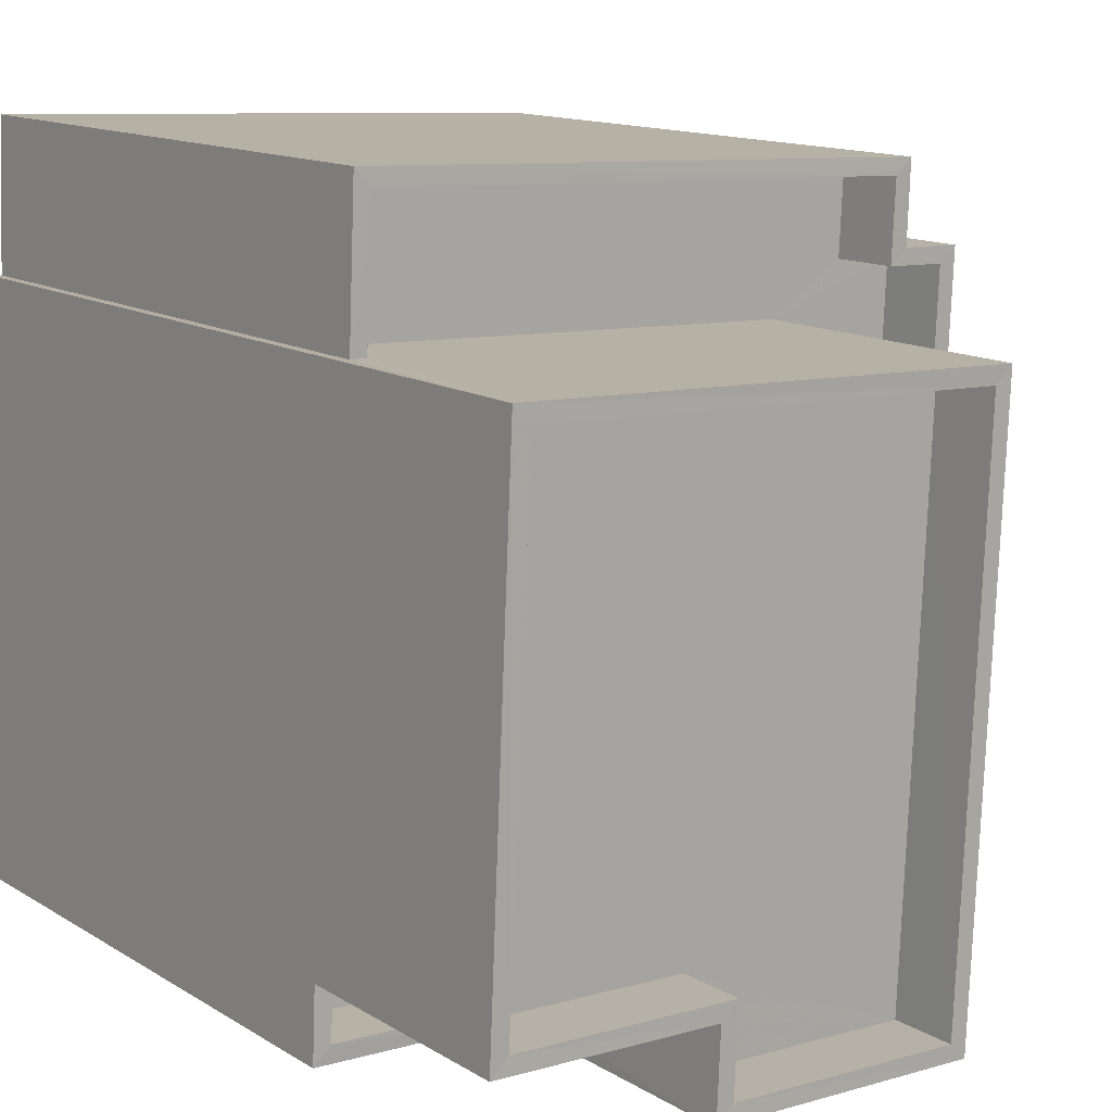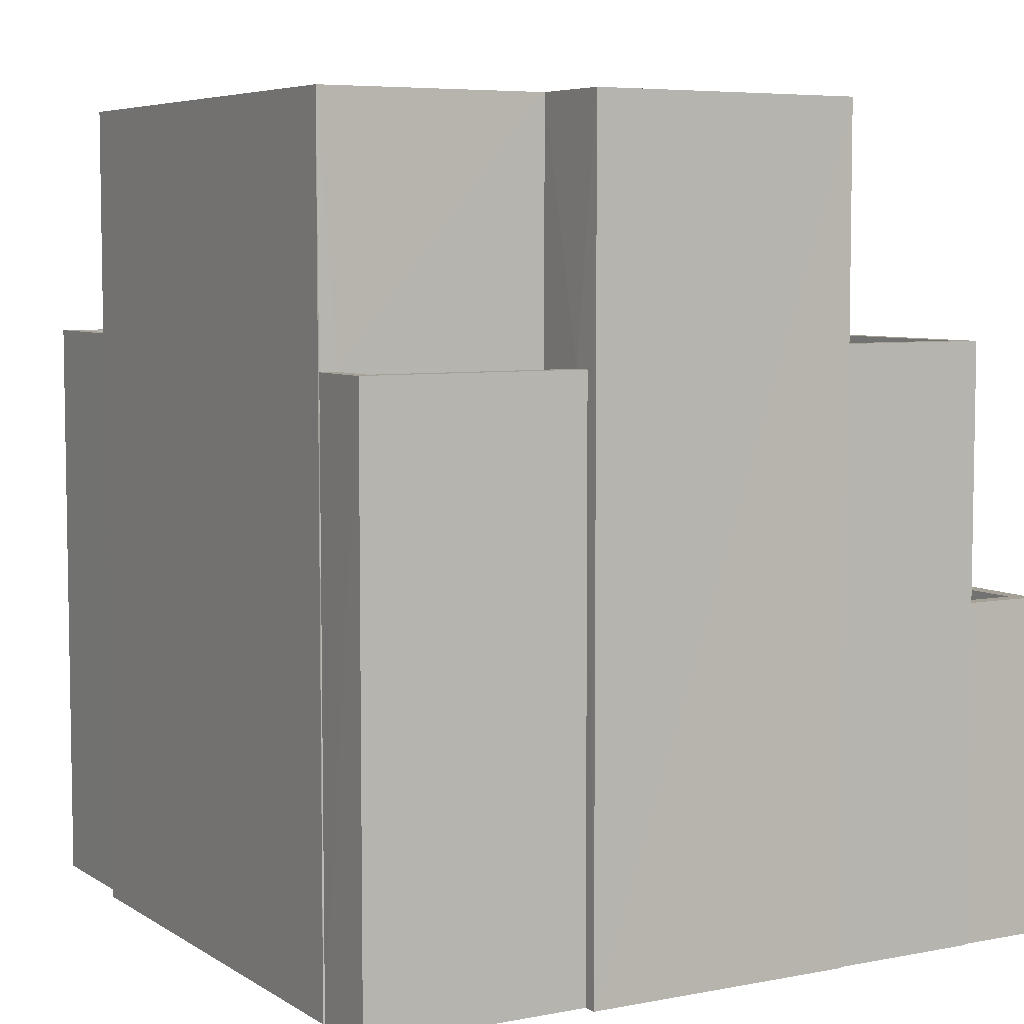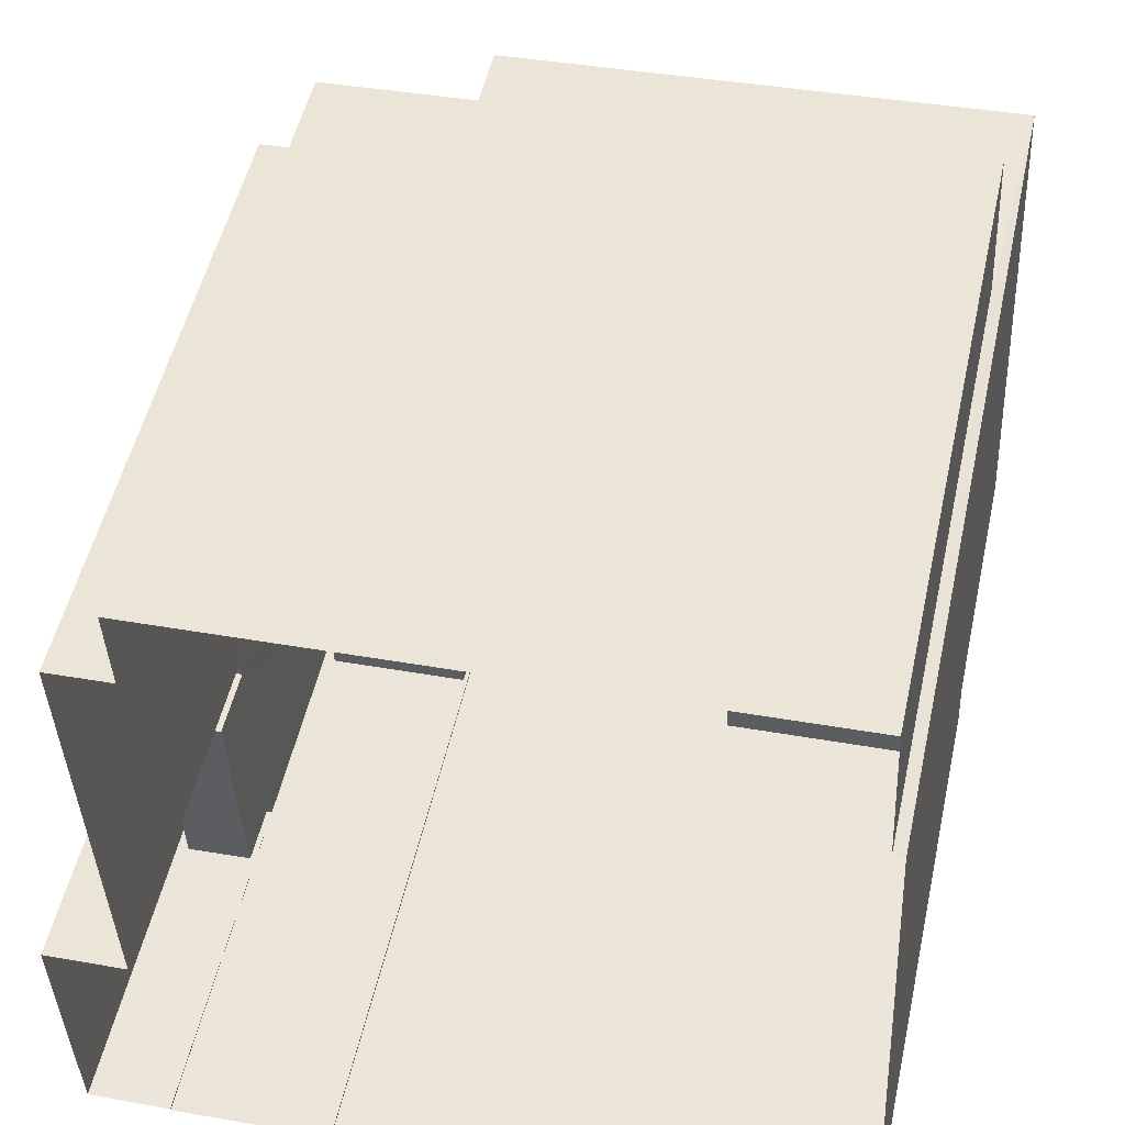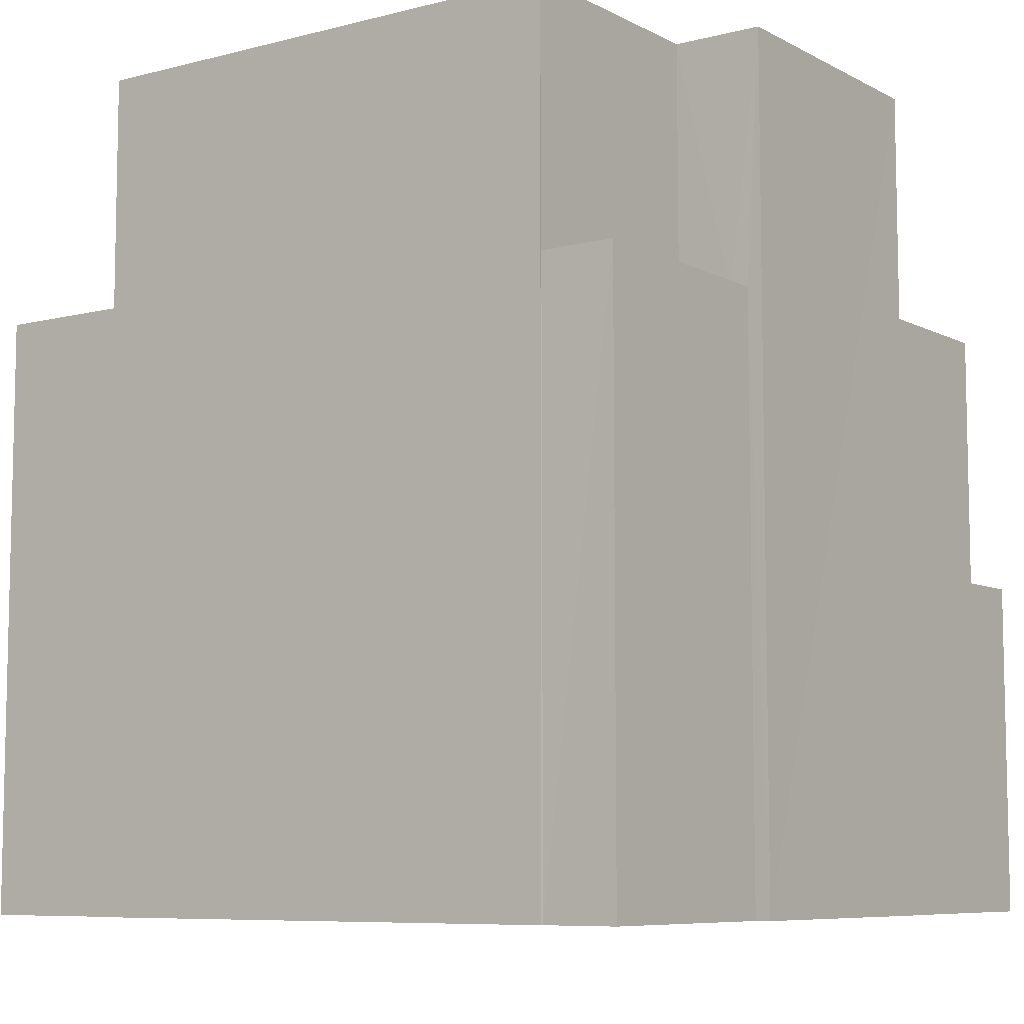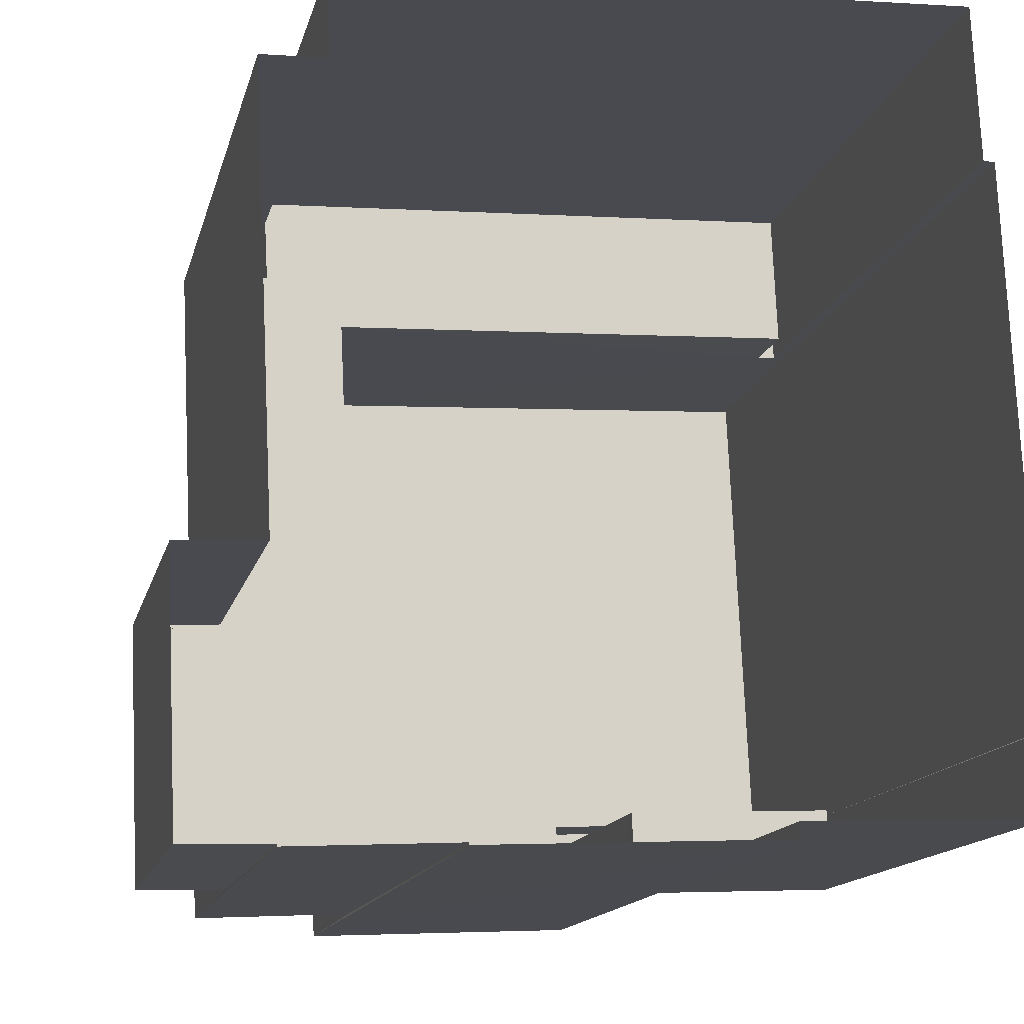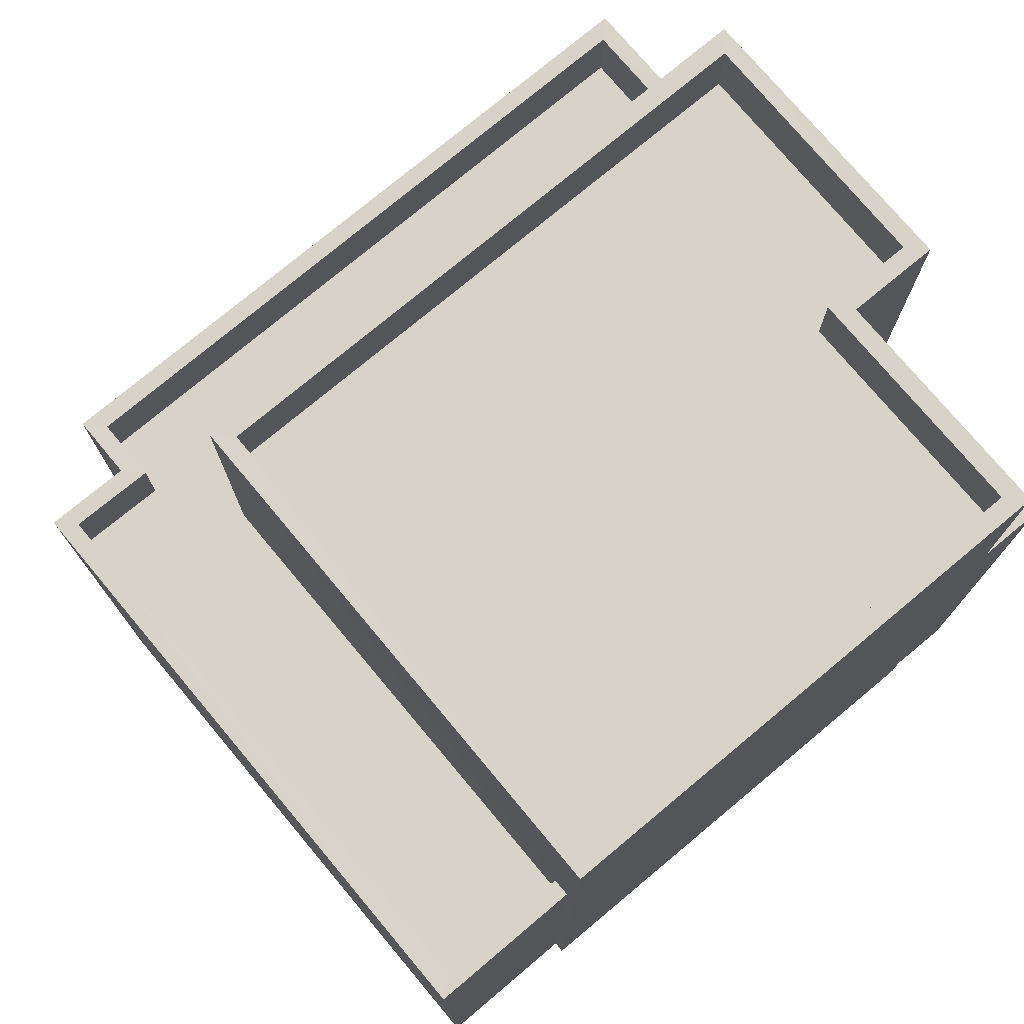
<metadata>
{"format":"obj","ext":"obj","renderer":"f3d","projection":"perspective","resolution":1024,"background":"white","views":[{"elev":13.4,"azim":-37.0,"up":"+Y"},{"elev":6.0,"azim":-32.7,"up":"+Z"},{"elev":50.8,"azim":-167.6,"up":"+Y"},{"elev":-7.8,"azim":-57.0,"up":"+Z"},{"elev":-14.2,"azim":167.2,"up":"+Y"},{"elev":76.0,"azim":-132.5,"up":"+Z"}]}
</metadata>
<code>
v -8.873e+04 -9.993e+04 3.344
v -8.873e+04 -9.993e+04 3.344
v -8.873e+04 -9.993e+04 3.344
v -8.874e+04 -9.993e+04 3.344
v -8.873e+04 -9.993e+04 3.344
v -8.873e+04 -9.993e+04 3.344
v -8.873e+04 -9.994e+04 3.345
v -8.874e+04 -9.994e+04 3.345
v -8.874e+04 -9.993e+04 3.344
v -8.874e+04 -9.993e+04 3.344
v -8.874e+04 -9.994e+04 3.345
v -8.873e+04 -9.994e+04 3.345
v -8.874e+04 -9.994e+04 3.345
v -8.873e+04 -9.994e+04 3.345
v -8.874e+04 -9.994e+04 3.345
v -8.874e+04 -9.994e+04 3.345
v -8.874e+04 -9.994e+04 3.345
v -8.874e+04 -9.994e+04 3.345
v -8.874e+04 -9.994e+04 10.1
v -8.874e+04 -9.994e+04 10.1
v -8.874e+04 -9.994e+04 10.1
v -8.874e+04 -9.994e+04 10.1
v -8.874e+04 -9.994e+04 10.1
v -8.874e+04 -9.994e+04 10.1
v -8.873e+04 -9.994e+04 7.327
v -8.873e+04 -9.994e+04 7.327
v -8.873e+04 -9.994e+04 7.327
v -8.873e+04 -9.993e+04 7.326
v -8.873e+04 -9.993e+04 7.326
v -8.873e+04 -9.993e+04 7.326
v -8.873e+04 -9.993e+04 7.326
v -8.873e+04 -9.994e+04 7.327
v -8.874e+04 -9.994e+04 12.97
v -8.874e+04 -9.994e+04 12.97
v -8.874e+04 -9.994e+04 12.97
v -8.874e+04 -9.993e+04 12.97
v -8.874e+04 -9.993e+04 12.97
v -8.874e+04 -9.993e+04 12.97
v -8.874e+04 -9.994e+04 12.97
v -8.874e+04 -9.993e+04 12.97
v -8.874e+04 -9.994e+04 12.97
v -8.874e+04 -9.994e+04 12.97
v -8.874e+04 -9.994e+04 12.17
v -8.874e+04 -9.994e+04 12.17
v -8.874e+04 -9.994e+04 12.17
v -8.874e+04 -9.993e+04 12.17
v -8.874e+04 -9.993e+04 12.17
v -8.874e+04 -9.994e+04 12.17
v -8.874e+04 -9.994e+04 12.97
v -8.874e+04 -9.994e+04 12.97
v -8.873e+04 -9.993e+04 10.31
v -8.873e+04 -9.993e+04 10.31
v -8.873e+04 -9.994e+04 10.31
v -8.873e+04 -9.994e+04 10.31
v -8.874e+04 -9.994e+04 10.31
v -8.873e+04 -9.993e+04 10.31
v -8.873e+04 -9.993e+04 10.31
v -8.873e+04 -9.993e+04 10.31
v -8.874e+04 -9.993e+04 10.31
v -8.874e+04 -9.994e+04 10.31
v -8.874e+04 -9.993e+04 10.31
v -8.874e+04 -9.993e+04 10.31
v -8.874e+04 -9.993e+04 10.31
v -8.873e+04 -9.993e+04 10.31
v -8.874e+04 -9.994e+04 9.302
v -8.874e+04 -9.994e+04 9.302
v -8.874e+04 -9.994e+04 9.302
v -8.874e+04 -9.994e+04 9.302
v -8.873e+04 -9.993e+04 9.506
v -8.874e+04 -9.993e+04 9.506
v -8.874e+04 -9.993e+04 9.506
v -8.874e+04 -9.993e+04 9.506
v -8.873e+04 -9.993e+04 9.506
v -8.873e+04 -9.993e+04 9.506
v -8.873e+04 -9.994e+04 9.507
v -8.874e+04 -9.994e+04 9.507
v -8.873e+04 -9.993e+04 6.526
v -8.873e+04 -9.994e+04 6.527
v -8.873e+04 -9.993e+04 6.526
v -8.873e+04 -9.994e+04 6.527
f 1 2 3
f 1 4 5
f 3 6 7
f 8 9 10
f 10 4 1
f 11 9 8
f 12 3 7
f 13 12 14
f 15 8 16
f 17 13 18
f 17 16 13
f 10 1 3
f 8 10 16
f 13 3 12
f 16 3 13
f 10 3 16
f 19 20 21
f 21 20 22
f 19 23 20
f 22 20 24
f 25 26 27
f 28 29 30
f 28 31 29
f 31 26 25
f 27 26 32
f 31 28 26
f 33 34 35
f 36 37 38
f 33 39 34
f 40 36 38
f 39 37 36
f 34 41 35
f 42 39 36
f 34 39 42
f 43 44 45
f 44 46 45
f 45 47 48
f 45 46 47
f 40 38 49
f 41 49 35
f 35 49 50
f 49 38 50
f 51 52 53
f 53 54 55
f 56 57 58
f 51 57 52
f 59 56 58
f 55 54 60
f 61 62 59
f 61 63 62
f 64 57 56
f 62 56 59
f 52 57 64
f 53 52 54
f 65 66 67
f 68 65 67
f 69 70 71
f 70 72 71
f 73 69 71
f 73 71 74
f 74 71 75
f 75 71 76
f 77 78 79
f 77 80 78
f 34 43 45
f 41 34 45
f 31 7 6
f 31 25 7
f 21 15 16
f 19 21 16
f 39 33 17
f 18 39 17
f 52 73 74
f 52 64 73
f 57 1 5
f 58 57 5
f 12 7 25
f 27 12 25
f 62 70 69
f 56 62 69
f 40 48 47
f 40 49 48
f 65 68 24
f 8 22 11
f 68 35 24
f 11 22 50
f 24 35 50
f 22 24 50
f 29 31 6
f 3 29 6
f 23 66 20
f 23 67 66
f 55 13 14
f 53 55 14
f 8 15 21
f 22 8 21
f 63 70 62
f 63 72 70
f 42 46 44
f 42 36 46
f 42 44 43
f 34 42 43
f 57 2 1
f 57 51 2
f 49 45 48
f 49 41 45
f 29 3 2
f 2 51 29
f 12 27 14
f 14 27 53
f 29 51 53
f 80 77 30
f 30 29 53
f 32 80 30
f 27 32 53
f 32 30 53
f 10 59 4
f 10 61 59
f 63 37 71
f 37 63 38
f 38 61 9
f 71 72 63
f 9 61 10
f 63 61 38
f 30 79 28
f 30 77 79
f 38 9 11
f 50 38 11
f 76 54 75
f 76 60 54
f 52 74 75
f 54 52 75
f 32 26 78
f 80 32 78
f 58 5 4
f 59 58 4
f 36 47 46
f 36 40 47
f 56 69 73
f 64 56 73
f 28 79 78
f 26 28 78
f 23 35 68
f 35 23 33
f 33 19 17
f 67 23 68
f 17 19 16
f 23 19 33
f 65 20 66
f 65 24 20
f 76 71 60
f 13 55 18
f 71 37 60
f 18 55 39
f 60 37 39
f 55 60 39

</code>
